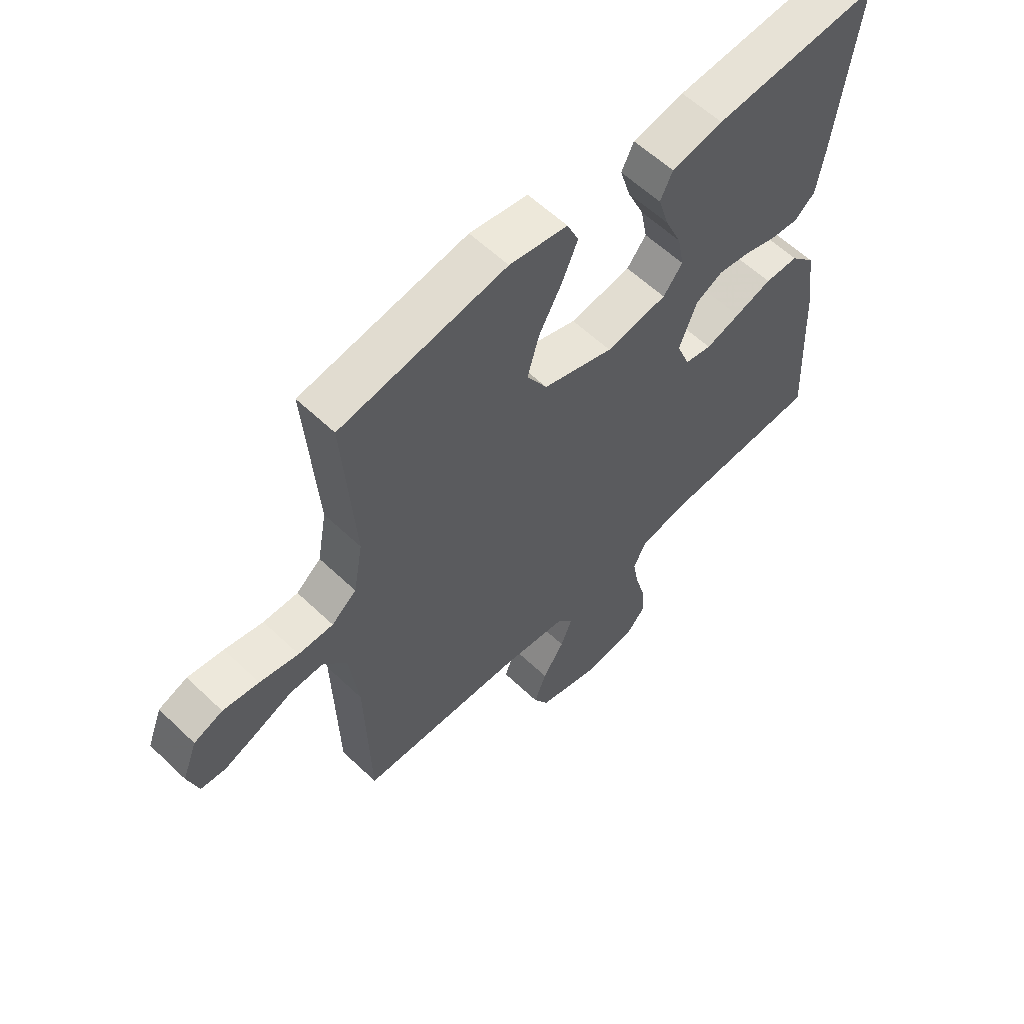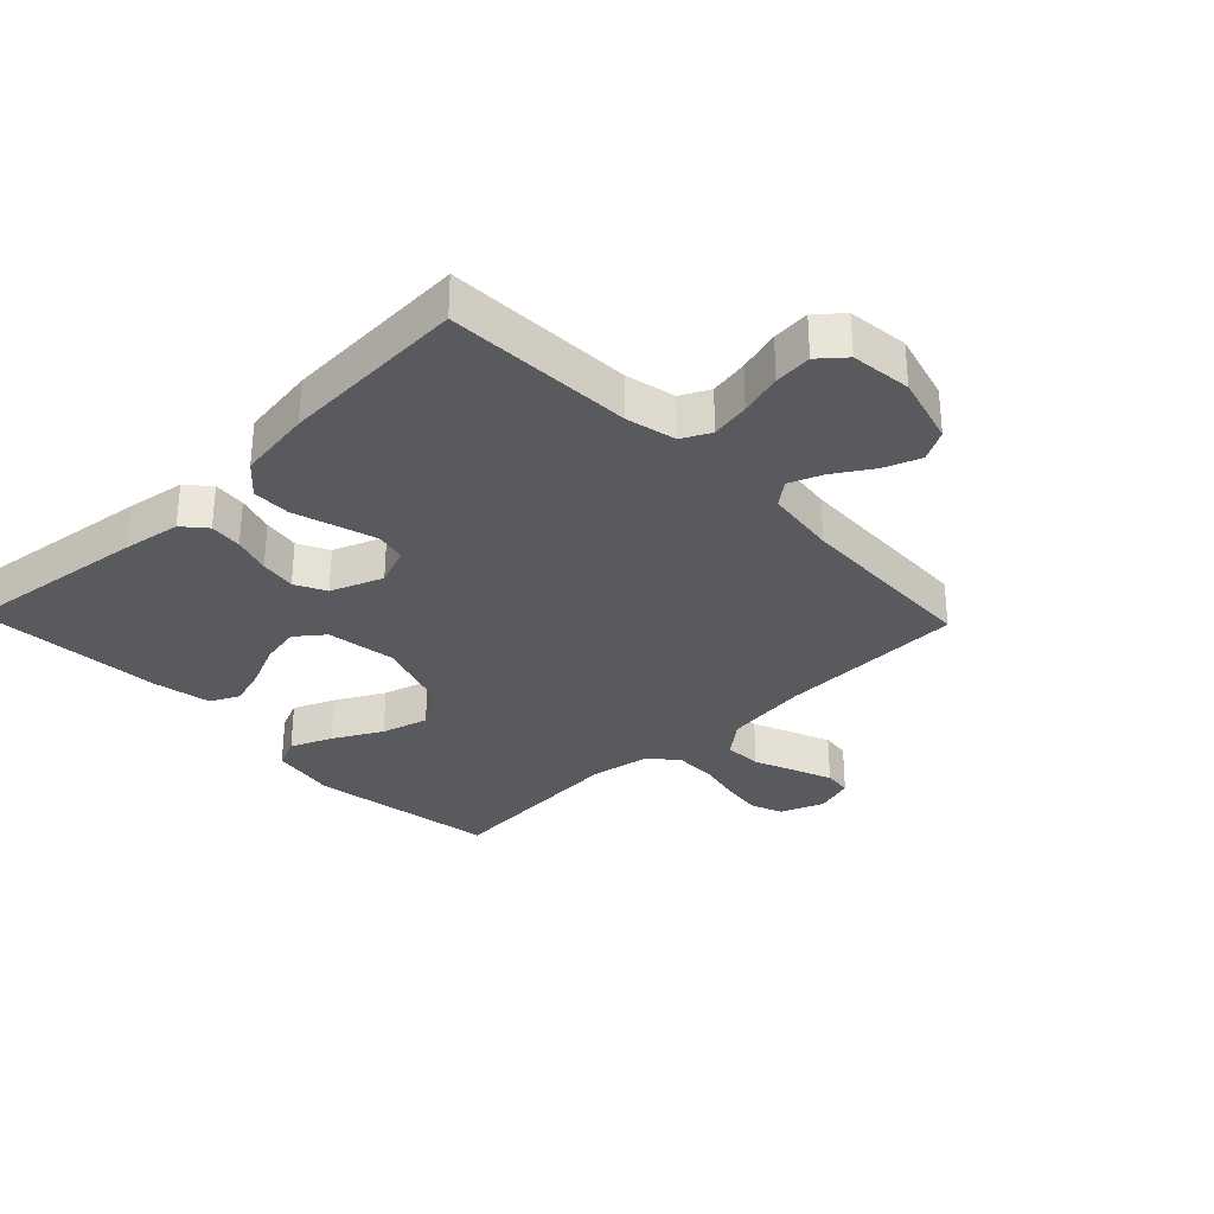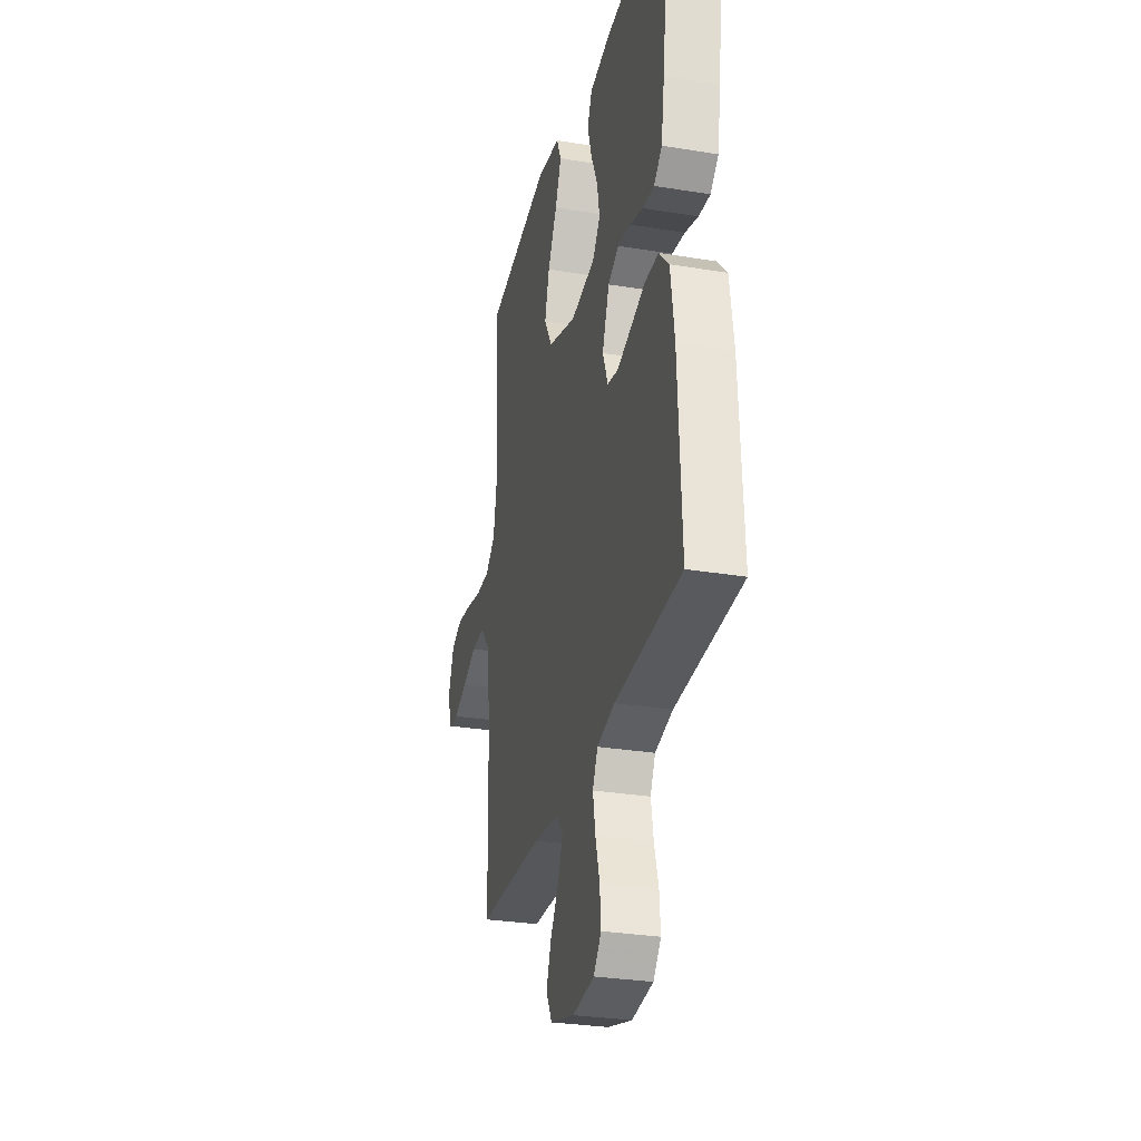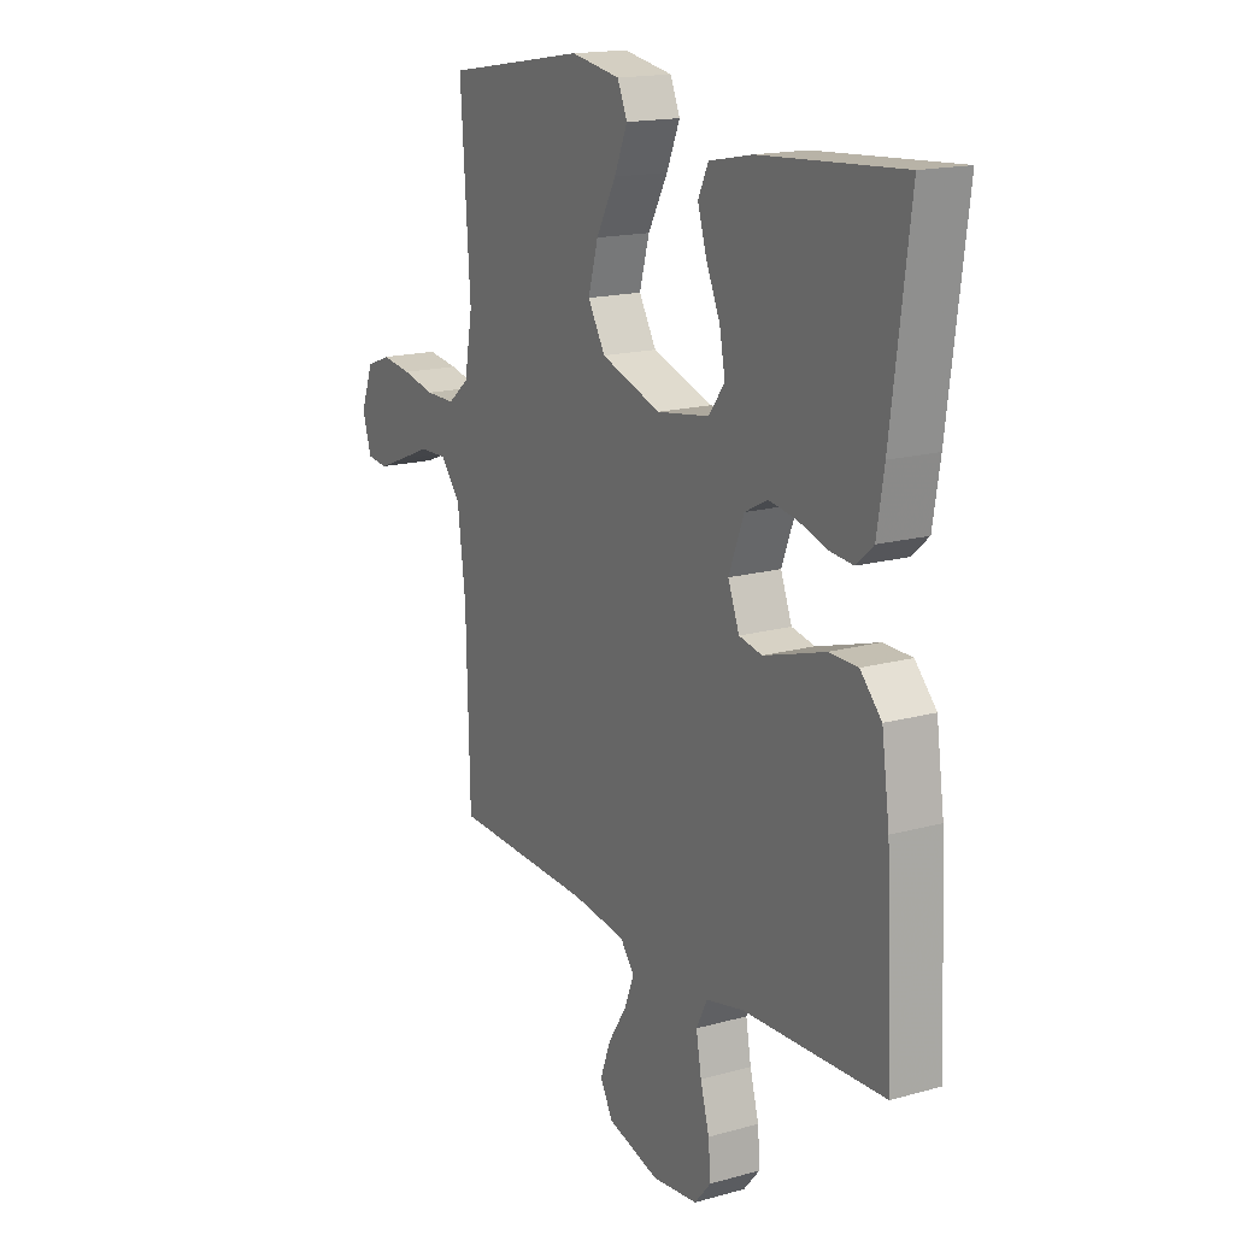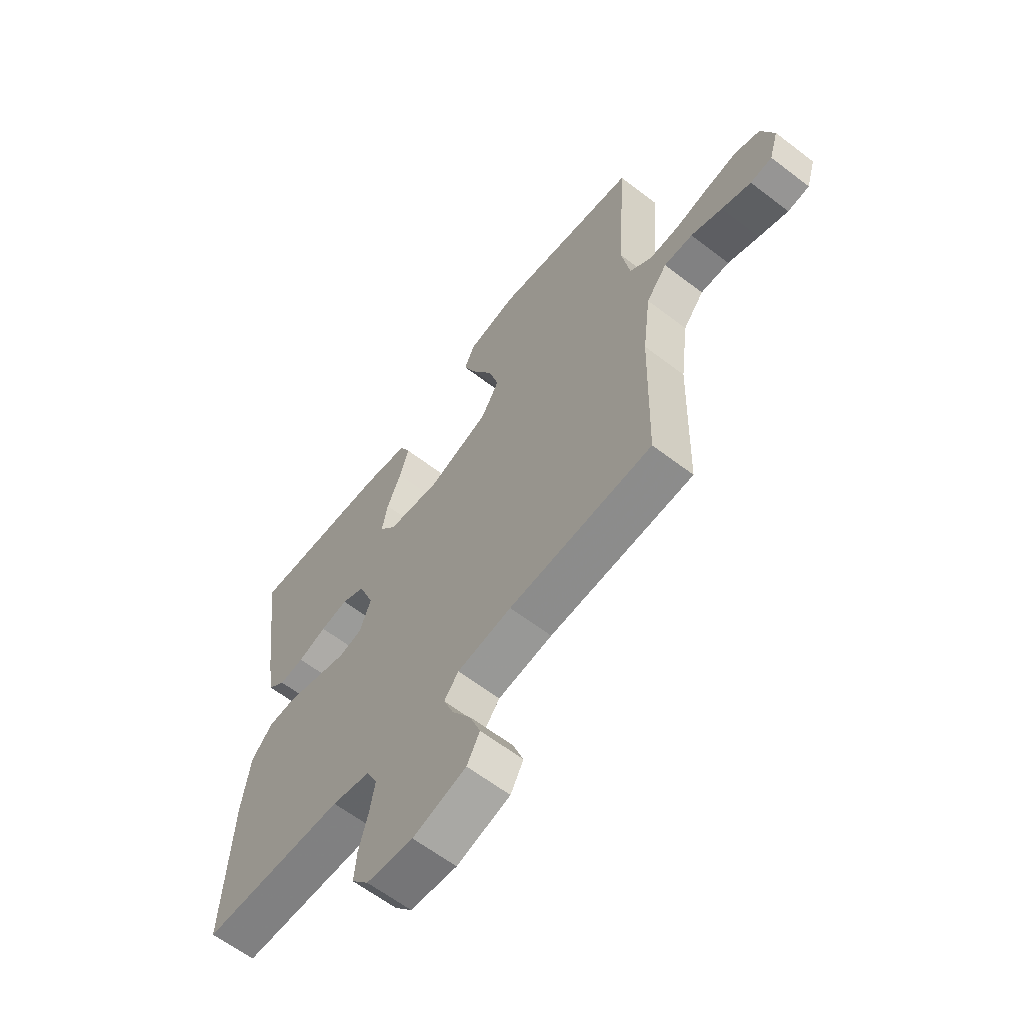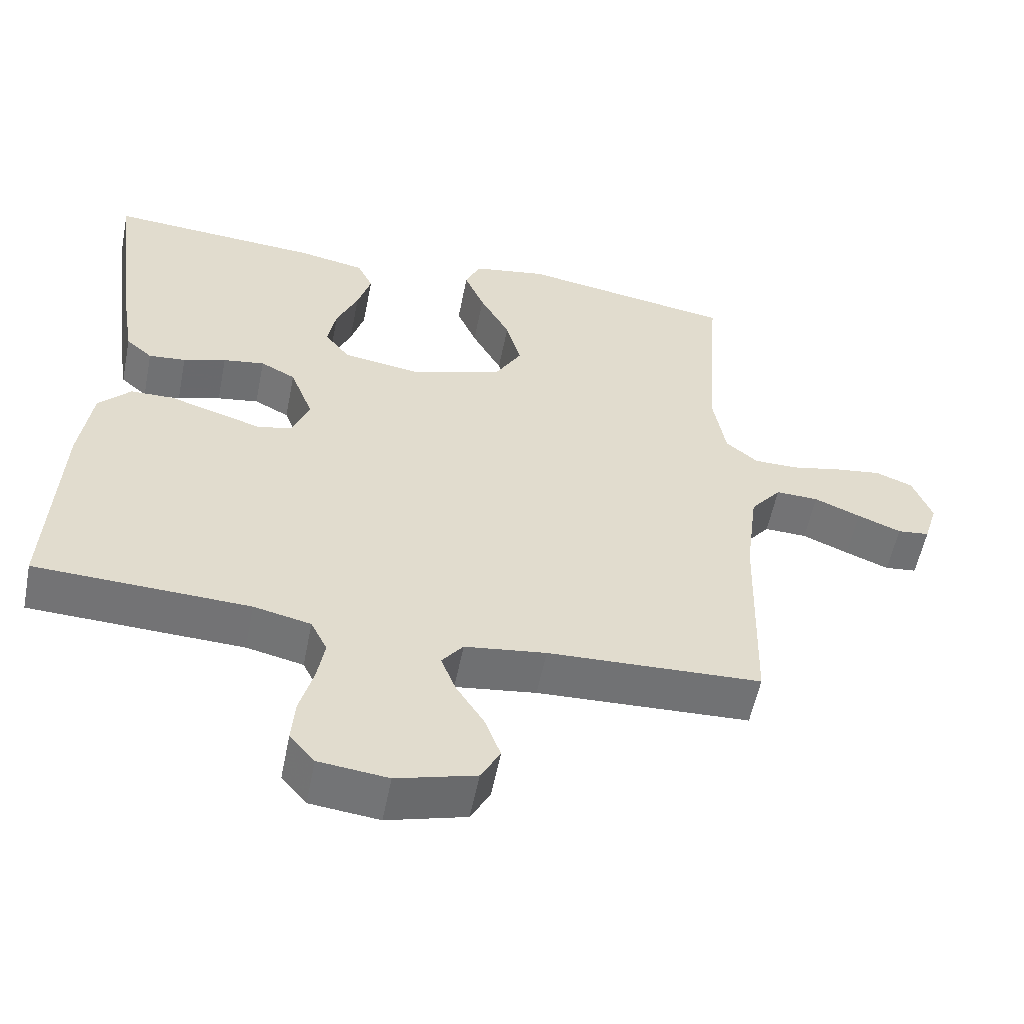
<metadata>
{"format":"obj","ext":"obj","renderer":"f3d","projection":"perspective","resolution":1024,"background":"white","views":[{"elev":59.1,"azim":-45.6,"up":"+Z"},{"elev":-31.6,"azim":133.9,"up":"+Y"},{"elev":-29.5,"azim":76.4,"up":"+Z"},{"elev":16.7,"azim":60.6,"up":"+Z"},{"elev":-62.2,"azim":-127.9,"up":"+Z"},{"elev":-55.8,"azim":168.8,"up":"+Z"}]}
</metadata>
<code>
v 0.5 0.07 0.5
v 0.461 0.07 0.2
v 0.446 0.07 0.107
v 0.409 0.07 0.075
v 0.357 0.07 0.08
v 0.297 0.07 0.099
v 0.239 0.07 0.108
v 0.19 0.07 0.083
v 0.158 0.07 0
v 0.182 0.07 -0.062
v 0.231 0.07 -0.072
v 0.294 0.07 -0.053
v 0.362 0.07 -0.032
v 0.423 0.07 -0.033
v 0.468 0.07 -0.081
v 0.485 0.07 -0.2
v 0.5 0.07 -0.5
v 0.2 0.07 -0.512
v 0.12 0.07 -0.53
v 0.097 0.07 -0.576
v 0.108 0.07 -0.638
v 0.127 0.07 -0.706
v 0.132 0.07 -0.766
v 0.097 0.07 -0.807
v 0 0.07 -0.818
v -0.111 0.07 -0.787
v -0.138 0.07 -0.738
v -0.116 0.07 -0.679
v -0.077 0.07 -0.618
v -0.056 0.07 -0.565
v -0.086 0.07 -0.527
v -0.2 0.07 -0.512
v -0.5 0.07 -0.5
v -0.508 0.07 -0.2
v -0.525 0.07 -0.067
v -0.568 0.07 -0.014
v -0.628 0.07 -0.016
v -0.693 0.07 -0.043
v -0.754 0.07 -0.067
v -0.799 0.07 -0.062
v -0.818 0.07 0
v -0.791 0.07 0.07
v -0.739 0.07 0.09
v -0.674 0.07 0.081
v -0.604 0.07 0.066
v -0.541 0.07 0.066
v -0.496 0.07 0.103
v -0.479 0.07 0.2
v -0.5 0.07 0.5
v -0.2 0.07 0.549
v -0.095 0.07 0.531
v -0.074 0.07 0.483
v -0.102 0.07 0.417
v -0.144 0.07 0.34
v -0.165 0.07 0.265
v -0.128 0.07 0.202
v 0 0.07 0.159
v 0.111 0.07 0.176
v 0.146 0.07 0.221
v 0.134 0.07 0.284
v 0.104 0.07 0.352
v 0.085 0.07 0.415
v 0.107 0.07 0.461
v 0.2 0.07 0.479
v 0.5 0 0.5
v 0.461 0 0.2
v 0.446 0 0.107
v 0.409 0 0.075
v 0.357 0 0.08
v 0.297 0 0.099
v 0.239 0 0.108
v 0.19 0 0.083
v 0.158 0 0
v 0.182 0 -0.062
v 0.231 0 -0.072
v 0.294 0 -0.053
v 0.362 0 -0.032
v 0.423 0 -0.033
v 0.468 0 -0.081
v 0.485 0 -0.2
v 0.5 0 -0.5
v 0.2 0 -0.512
v 0.12 0 -0.53
v 0.097 0 -0.576
v 0.108 0 -0.638
v 0.127 0 -0.706
v 0.132 0 -0.766
v 0.097 0 -0.807
v 0 0 -0.818
v -0.111 0 -0.787
v -0.138 0 -0.738
v -0.116 0 -0.679
v -0.077 0 -0.618
v -0.056 0 -0.565
v -0.086 0 -0.527
v -0.2 0 -0.512
v -0.5 0 -0.5
v -0.508 0 -0.2
v -0.525 0 -0.067
v -0.568 0 -0.014
v -0.628 0 -0.016
v -0.693 0 -0.043
v -0.754 0 -0.067
v -0.799 0 -0.062
v -0.818 0 0
v -0.791 0 0.07
v -0.739 0 0.09
v -0.674 0 0.081
v -0.604 0 0.066
v -0.541 0 0.066
v -0.496 0 0.103
v -0.479 0 0.2
v -0.5 0 0.5
v -0.2 0 0.549
v -0.095 0 0.531
v -0.074 0 0.483
v -0.102 0 0.417
v -0.144 0 0.34
v -0.165 0 0.265
v -0.128 0 0.202
v 0 0 0.159
v 0.111 0 0.176
v 0.146 0 0.221
v 0.134 0 0.284
v 0.104 0 0.352
v 0.085 0 0.415
v 0.107 0 0.461
v 0.2 0 0.479
f 60 61 62 63
f 59 60 63 64
f 51 52 53 54
f 51 54 55
f 48 49 50 51
f 47 48 51 55
f 46 47 55 56
f 42 43 44 45
f 40 41 42 45
f 40 45 46
f 37 38 39 40
f 37 40 46 56
f 32 33 34
f 31 32 34 35
f 26 27 28 29
f 26 29 30
f 25 26 30
f 24 25 30
f 21 22 23 24
f 20 21 24 30
f 19 20 30 31
f 15 16 17 18
f 12 13 14 15
f 11 12 15 18
f 10 11 18 19
f 3 4 5 6
f 3 6 7
f 2 3 7
f 59 64 1 2
f 58 59 2 7
f 57 58 7 8
f 36 37 56 57
f 36 57 8 9
f 19 31 35 36
f 9 10 19 36
f 127 126 125 124
f 128 127 124 123
f 118 117 116 115
f 119 118 115
f 115 114 113 112
f 119 115 112 111
f 120 119 111 110
f 109 108 107 106
f 109 106 105 104
f 110 109 104
f 104 103 102 101
f 120 110 104 101
f 98 97 96
f 99 98 96 95
f 93 92 91 90
f 94 93 90
f 94 90 89
f 94 89 88
f 88 87 86 85
f 94 88 85 84
f 95 94 84 83
f 82 81 80 79
f 79 78 77 76
f 82 79 76 75
f 83 82 75 74
f 70 69 68 67
f 71 70 67
f 71 67 66
f 66 65 128 123
f 71 66 123 122
f 72 71 122 121
f 121 120 101 100
f 73 72 121 100
f 100 99 95 83
f 100 83 74 73
f 1 65 66 2
f 2 66 67 3
f 3 67 68 4
f 4 68 69 5
f 5 69 70 6
f 6 70 71 7
f 7 71 72 8
f 8 72 73 9
f 9 73 74 10
f 10 74 75 11
f 11 75 76 12
f 12 76 77 13
f 13 77 78 14
f 14 78 79 15
f 15 79 80 16
f 16 80 81 17
f 17 81 82 18
f 18 82 83 19
f 19 83 84 20
f 20 84 85 21
f 21 85 86 22
f 22 86 87 23
f 23 87 88 24
f 24 88 89 25
f 25 89 90 26
f 26 90 91 27
f 27 91 92 28
f 28 92 93 29
f 29 93 94 30
f 30 94 95 31
f 31 95 96 32
f 32 96 97 33
f 33 97 98 34
f 34 98 99 35
f 35 99 100 36
f 36 100 101 37
f 37 101 102 38
f 38 102 103 39
f 39 103 104 40
f 40 104 105 41
f 41 105 106 42
f 42 106 107 43
f 43 107 108 44
f 44 108 109 45
f 45 109 110 46
f 46 110 111 47
f 47 111 112 48
f 48 112 113 49
f 49 113 114 50
f 50 114 115 51
f 51 115 116 52
f 52 116 117 53
f 53 117 118 54
f 54 118 119 55
f 55 119 120 56
f 56 120 121 57
f 57 121 122 58
f 58 122 123 59
f 59 123 124 60
f 60 124 125 61
f 61 125 126 62
f 62 126 127 63
f 63 127 128 64
f 64 128 65 1

</code>
